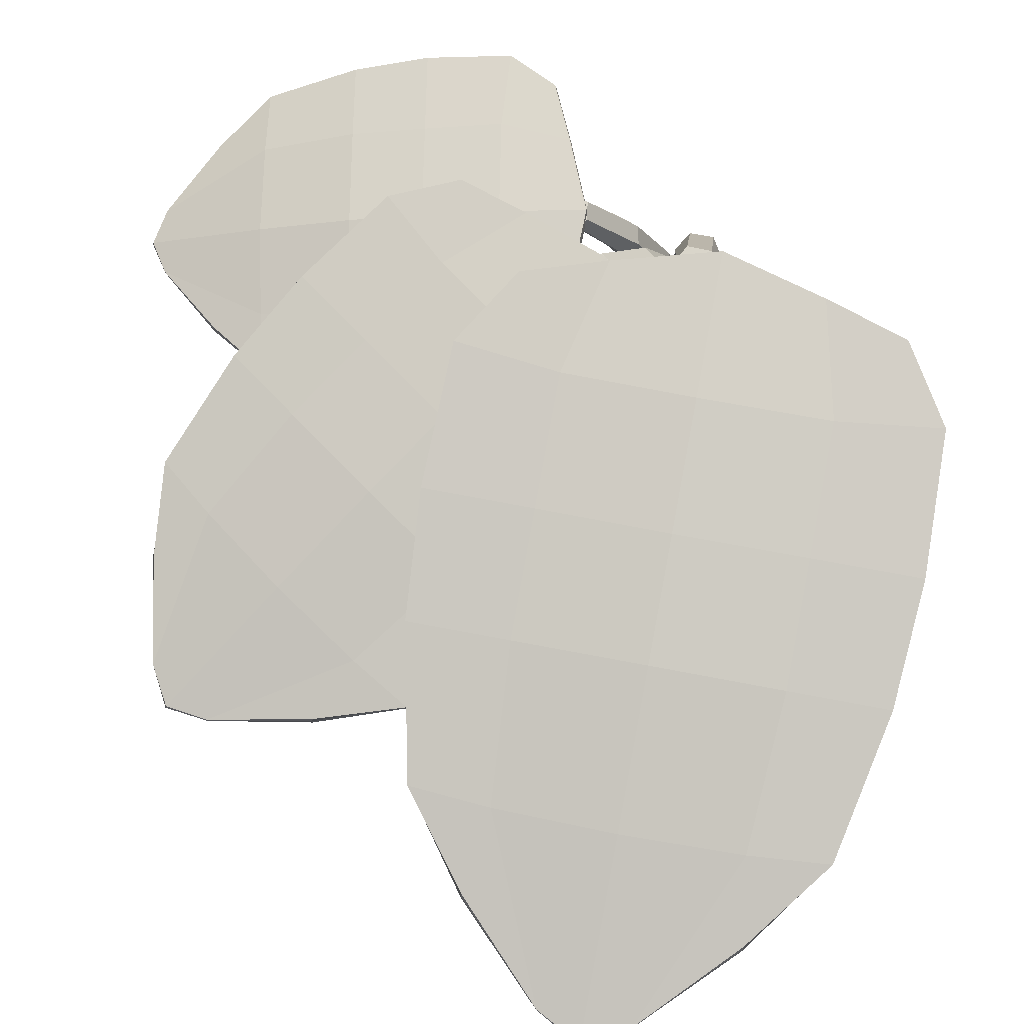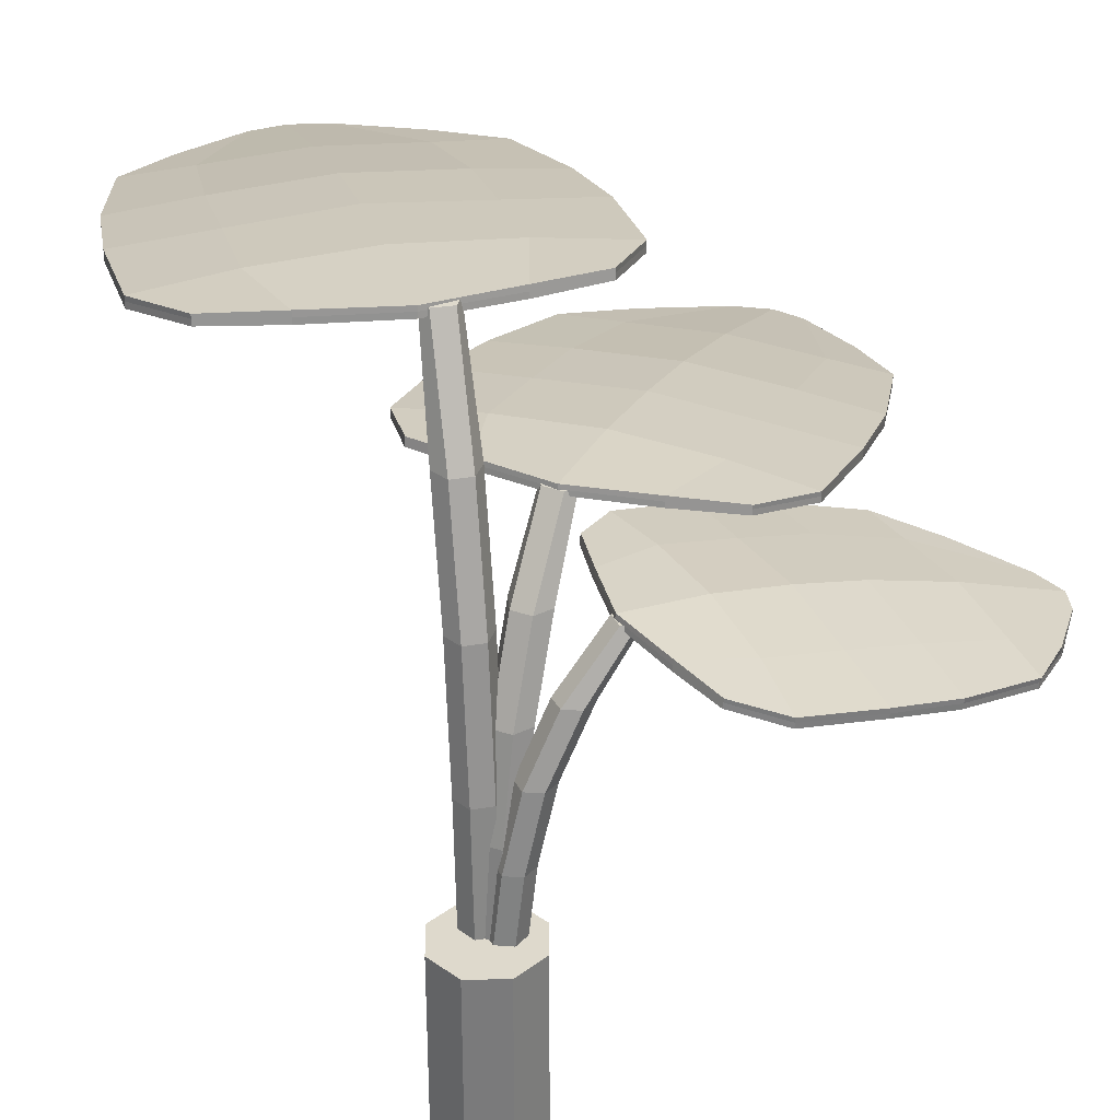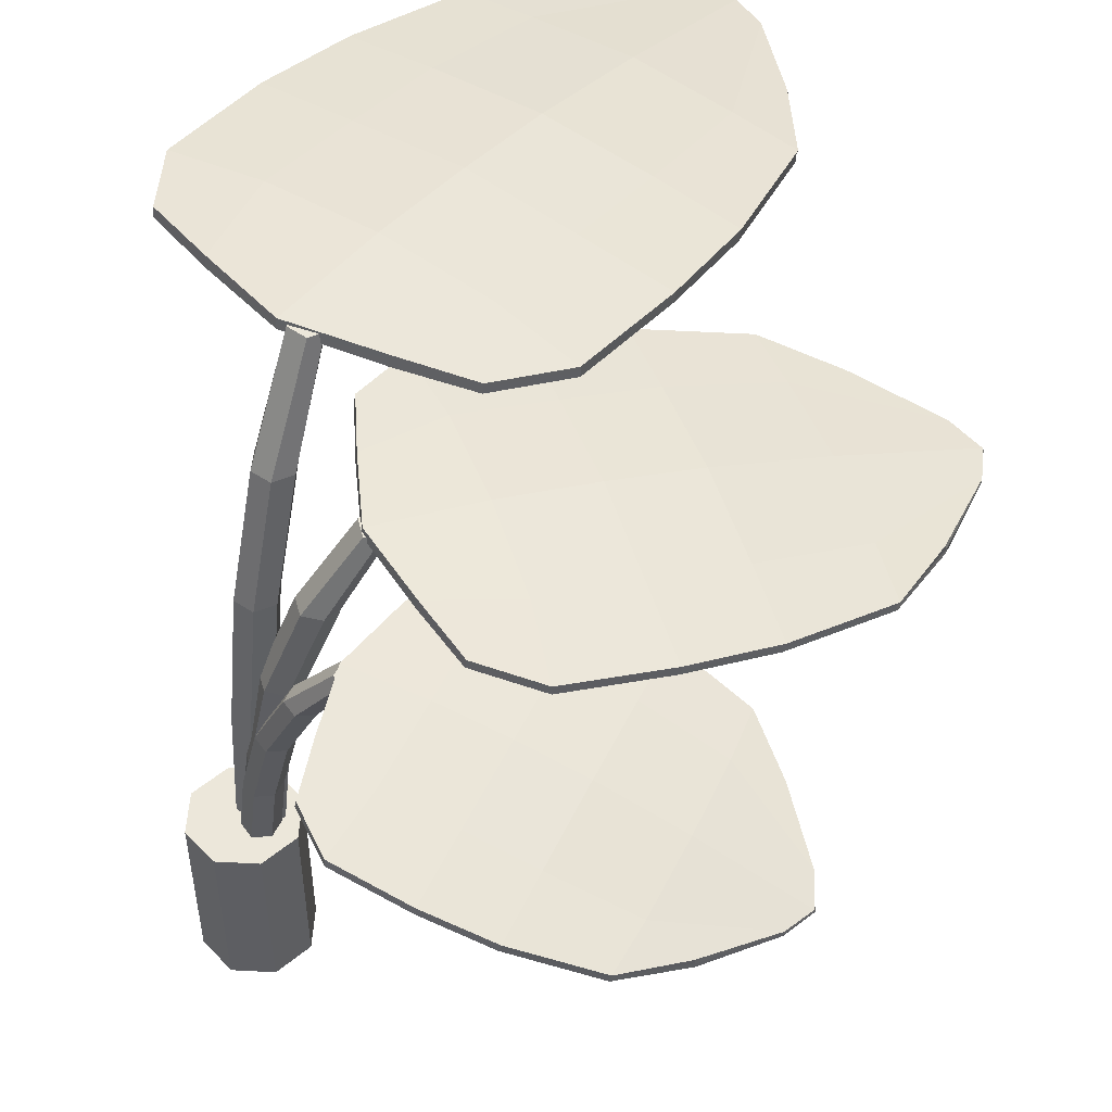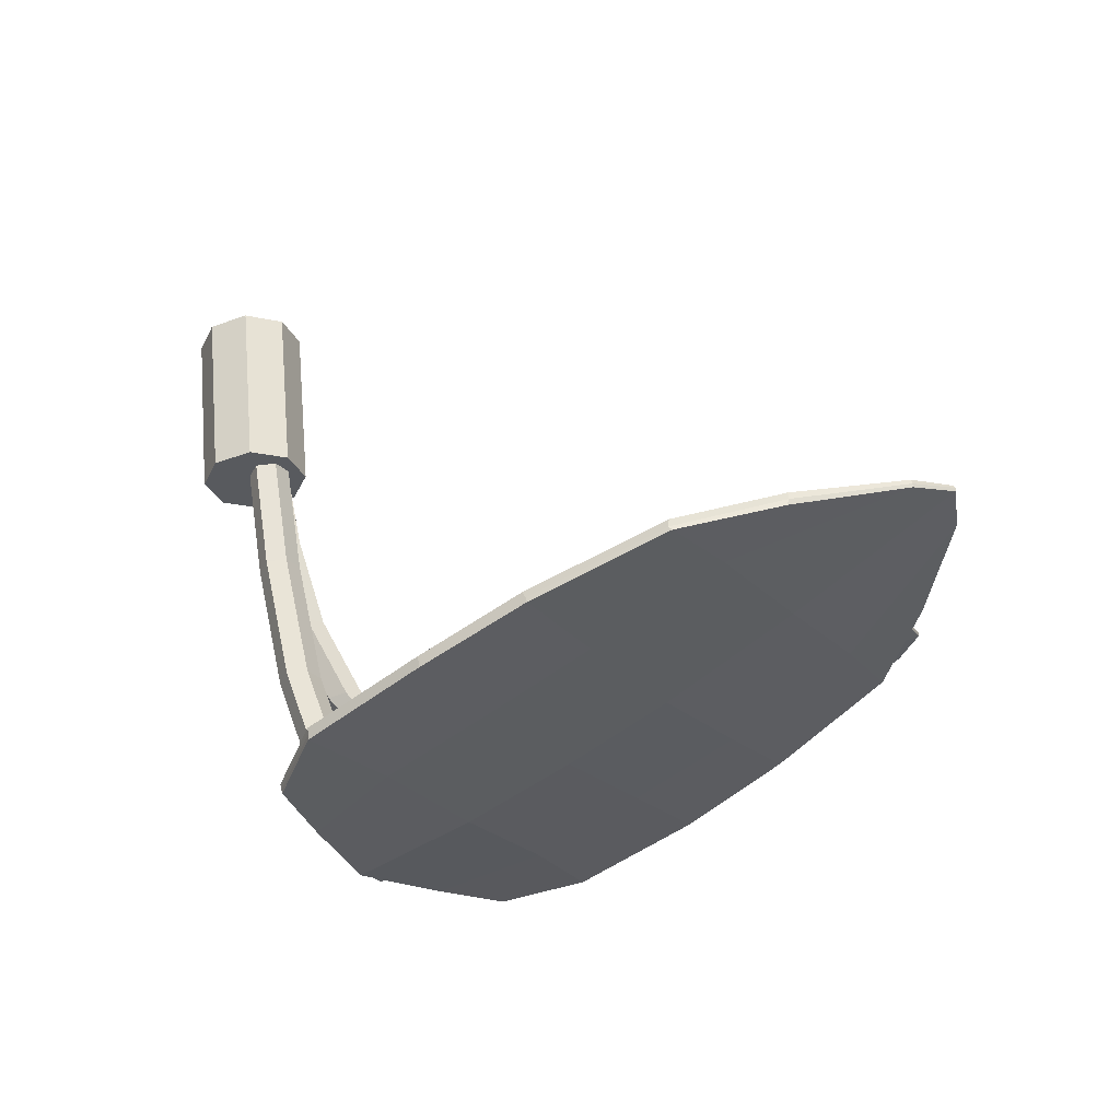
<metadata>
{"format":"obj","ext":"obj","renderer":"f3d","projection":"perspective","resolution":1024,"background":"white","views":[{"elev":74.7,"azim":-44.2,"up":"+Y"},{"elev":32.0,"azim":111.6,"up":"+Y"},{"elev":50.8,"azim":160.8,"up":"+Y"},{"elev":58.3,"azim":174.8,"up":"+Z"}]}
</metadata>
<code>
o Cylinder
v -0 1.2e-05 -0.3
v -0 1 -0.3
v 0.2121 1.2e-05 -0.2121
v 0.2121 1 -0.2121
v 0.3 1.2e-05 0
v 0.3 1 0
v 0.2121 1.2e-05 0.2121
v 0.2121 1 0.2121
v -0 1.2e-05 0.3
v -0 1 0.3
v -0.2121 1.2e-05 0.2121
v -0.2121 1 0.2121
v -0.3 1.2e-05 -0
v -0.3 1 -0
v -0.2121 1.2e-05 -0.2121
v -0.2121 1 -0.2121
f 1 2 4 3
f 3 4 6 5
f 5 6 8 7
f 7 8 10 9
f 9 10 12 11
f 11 12 14 13
f 4 2 16 14 12 10 8 6
f 13 14 16 15
f 15 16 2 1
f 1 3 5 7 9 11 13 15
o Cylinder.001
v -0.08944 0.9969 -0.1201
v -0.7496 2.983 -0.1434
v 0.004135 0.9969 -0.05722
v -0.6791 2.983 -0.102
v -0.003267 0.9969 0.05576
v -0.69 2.983 0.01077
v -0.1042 0.9969 0.1059
v -0.7617 2.983 0.04167
v -0.1978 0.9969 0.04302
v -0.8311 2.983 0.001525
v -0.1904 0.9969 -0.06996
v -0.8225 2.983 -0.1114
v -0.1408 1.482 -0.1234
v -0.2554 2.032 -0.131
v -0.4595 2.528 -0.1443
v -0.3659 2.528 -0.08146
v -0.1618 2.032 -0.06809
v -0.04724 1.482 -0.06058
v -0.3733 2.528 0.03152
v -0.1692 2.032 0.04489
v -0.05464 1.482 0.0524
v -0.4743 2.528 0.08163
v -0.2702 2.032 0.09501
v -0.1556 1.482 0.1025
v -0.5679 2.528 0.01877
v -0.3637 2.032 0.03214
v -0.2492 1.482 0.03965
v -0.5605 2.528 -0.09421
v -0.3563 2.032 -0.08084
v -0.2418 1.482 -0.07333
f 31 18 20 32
f 32 20 22 35
f 35 22 24 38
f 38 24 26 41
f 20 18 28 26 24 22
f 41 26 28 44
f 44 28 18 31
f 17 19 21 23 25 27
f 27 46 29 17
f 46 45 30 29
f 45 44 31 30
f 25 43 46 27
f 43 42 45 46
f 42 41 44 45
f 23 40 43 25
f 40 39 42 43
f 39 38 41 42
f 21 37 40 23
f 37 36 39 40
f 36 35 38 39
f 19 34 37 21
f 34 33 36 37
f 33 32 35 36
f 17 29 34 19
f 29 30 33 34
f 30 31 32 33
o Cube_Cube.001
v -3.298 2.445 0.5232
v -3.288 2.5 0.5232
v -0.8897 2.914 0.7466
v -0.8985 2.962 0.7466
v -0.8949 2.943 0.7466
v -3.297 2.475 0.5232
v -2.915 2.532 0.8177
v -2.292 2.654 0.9475
v -1.791 2.759 0.9833
v -1.209 2.849 0.9615
v -1.209 2.905 0.9615
v -1.797 2.812 0.9833
v -2.311 2.709 0.9476
v -2.925 2.586 0.8177
v -1.212 2.879 0.9615
v -1.799 2.784 0.9833
v -2.306 2.684 0.9475
v -2.907 2.564 0.8177
v -3.66 2.37 0.1387
v -3.664 2.391 0.1387
v -0.7932 2.959 0.3843
v -0.7982 2.987 0.3844
v -3.663 2.408 0.1387
v -0.788 2.931 0.3843
v -1.272 2.936 0.5029
v -1.808 2.846 0.5047
v -2.321 2.75 0.506
v -2.953 2.594 0.466
v -2.948 2.529 0.466
v -2.321 2.655 0.5065
v -1.792 2.759 0.5047
v -1.257 2.86 0.5028
v -3.302 2.445 -0.6435
v -3.292 2.5 -0.6435
v -3.766 2.365 -0.05853
v -0.6838 2.986 -0.06901
v -0.8952 2.914 -0.8832
v -0.904 2.962 -0.8832
v -0.9004 2.943 -0.8832
v -3.301 2.475 -0.6435
v -3.751 2.346 -0.05858
v -3.76 2.379 -0.05855
v -0.6804 2.958 -0.06902
v -0.6881 3.009 -0.069
v -2.921 2.532 -0.9405
v -2.299 2.654 -1.075
v -1.798 2.759 -1.114
v -1.216 2.849 -1.096
v -1.216 2.905 -1.096
v -1.804 2.812 -1.114
v -2.318 2.709 -1.074
v -2.931 2.586 -0.9405
v -1.219 2.879 -1.096
v -1.806 2.784 -1.114
v -2.313 2.684 -1.075
v -2.913 2.564 -0.9405
v -2.97 2.622 -0.06123
v -2.331 2.786 -0.06341
v -1.823 2.885 -0.06513
v -1.288 2.965 -0.06696
v -1.252 2.881 -0.06708
v -1.791 2.779 -0.06524
v -2.317 2.678 -0.06345
v -2.934 2.555 -0.06135
v -3.662 2.37 -0.2565
v -3.665 2.391 -0.2565
v -0.7963 2.959 -0.5216
v -0.8013 2.987 -0.5216
v -3.664 2.408 -0.2565
v -0.7911 2.931 -0.5216
v -1.276 2.936 -0.6369
v -1.812 2.846 -0.6351
v -2.325 2.75 -0.6329
v -2.957 2.594 -0.5886
v -2.952 2.529 -0.5886
v -2.324 2.655 -0.6333
v -1.796 2.759 -0.6351
v -1.261 2.86 -0.637
f 49 51 61 56
f 56 61 62 55
f 67 68 50 51
f 64 60 48 52
f 78 70 49 56
f 74 69 48 60
f 53 64 52 47
f 70 67 51 49
f 65 66 81 87
f 66 69 88 81
f 55 62 63 54
f 54 63 64 53
f 68 71 57 50
f 71 72 58 57
f 72 73 59 58
f 73 74 60 59
f 65 75 53 47
f 75 76 54 53
f 76 77 55 54
f 77 78 56 55
f 51 50 57 61
f 61 57 58 62
f 62 58 59 63
f 63 59 60 64
f 108 107 78 77
f 109 108 77 76
f 110 109 76 75
f 87 110 75 65
f 104 103 74 73
f 105 104 73 72
f 106 105 72 71
f 90 106 71 68
f 52 48 69 66
f 47 52 66 65
f 89 82 67 70
f 103 88 69 74
f 107 89 70 78
f 82 90 68 67
f 70 67 68
f 83 94 99 85
f 94 93 100 99
f 113 85 84 114
f 102 86 80 98
f 124 94 83 116
f 120 98 80 115
f 91 79 86 102
f 116 83 85 113
f 111 87 81 112
f 112 81 88 115
f 93 92 101 100
f 92 91 102 101
f 114 84 95 117
f 117 95 96 118
f 118 96 97 119
f 119 97 98 120
f 111 79 91 121
f 121 91 92 122
f 122 92 93 123
f 123 93 94 124
f 85 99 95 84
f 99 100 96 95
f 100 101 97 96
f 101 102 98 97
f 108 123 124 107
f 109 122 123 108
f 110 121 122 109
f 87 111 121 110
f 104 119 120 103
f 105 118 119 104
f 106 117 118 105
f 90 114 117 106
f 86 112 115 80
f 79 111 112 86
f 89 116 113 82
f 103 120 115 88
f 107 124 116 89
f 82 113 114 90
f 116 114 113
o Cube.001_Cube.002
v -2.209 2.13 -1.43
v -2.205 2.184 -1.426
v -1.059 2.489 -0.02395
v -1.065 2.537 -0.03003
v -1.062 2.517 -0.02755
v -2.209 2.16 -1.431
v -2.186 2.199 -1.045
v -1.932 2.293 -0.636
v -1.687 2.375 -0.3504
v -1.361 2.438 -0.05724
v -1.363 2.493 -0.05906
v -1.691 2.427 -0.355
v -1.944 2.348 -0.6475
v -2.192 2.253 -1.051
v -1.364 2.468 -0.05947
v -1.691 2.399 -0.3551
v -1.941 2.323 -0.6444
v -2.182 2.23 -1.041
v -2.166 2.072 -1.861
v -2.169 2.092 -1.864
v -0.7853 2.529 -0.2008
v -0.7888 2.556 -0.2043
v -2.169 2.109 -1.864
v -0.7816 2.501 -0.1972
v -1.116 2.527 -0.3806
v -1.405 2.46 -0.6617
v -1.68 2.388 -0.9306
v -1.992 2.262 -1.287
v -1.987 2.198 -1.282
v -1.677 2.295 -0.9272
v -1.393 2.375 -0.6506
v -1.106 2.451 -0.3701
v -1.494 2.13 -2.162
v -1.49 2.184 -2.159
v -2.102 2.071 -2.041
v -0.4483 2.55 -0.4273
v -0.06005 2.489 -1.047
v -0.06629 2.537 -1.053
v -0.06375 2.517 -1.051
v -1.494 2.16 -2.163
v -2.093 2.052 -2.032
v -2.099 2.085 -2.038
v -0.4457 2.523 -0.4247
v -0.4514 2.574 -0.4303
v -1.108 2.199 -2.149
v -0.6933 2.293 -1.906
v -0.4018 2.375 -1.667
v -0.1007 2.438 -1.349
v -0.1026 2.493 -1.351
v -0.4065 2.427 -1.672
v -0.7051 2.348 -1.917
v -1.115 2.253 -2.155
v -0.103 2.468 -1.351
v -0.4065 2.399 -1.672
v -0.7019 2.323 -1.914
v -1.105 2.23 -2.145
v -1.678 2.289 -1.627
v -1.336 2.424 -1.293
v -1.063 2.499 -1.027
v -0.7753 2.556 -0.7463
v -0.7536 2.471 -0.7252
v -1.043 2.394 -1.008
v -1.325 2.318 -1.283
v -1.656 2.222 -1.606
v -1.924 2.072 -2.109
v -1.926 2.092 -2.112
v -0.2302 2.529 -0.7696
v -0.2337 2.556 -0.7731
v -1.926 2.109 -2.112
v -0.2265 2.501 -0.766
v -0.418 2.527 -1.096
v -0.7061 2.46 -1.377
v -0.9817 2.388 -1.646
v -1.345 2.262 -1.949
v -1.341 2.198 -1.945
v -0.9782 2.295 -1.643
v -0.6947 2.375 -1.366
v -0.4072 2.451 -1.086
f 127 129 139 134
f 134 139 140 133
f 145 146 128 129
f 142 138 126 130
f 156 148 127 134
f 152 147 126 138
f 131 142 130 125
f 148 145 129 127
f 143 144 159 165
f 144 147 166 159
f 133 140 141 132
f 132 141 142 131
f 146 149 135 128
f 149 150 136 135
f 150 151 137 136
f 151 152 138 137
f 143 153 131 125
f 153 154 132 131
f 154 155 133 132
f 155 156 134 133
f 129 128 135 139
f 139 135 136 140
f 140 136 137 141
f 141 137 138 142
f 186 185 156 155
f 187 186 155 154
f 188 187 154 153
f 165 188 153 143
f 182 181 152 151
f 183 182 151 150
f 184 183 150 149
f 168 184 149 146
f 130 126 147 144
f 125 130 144 143
f 167 160 145 148
f 181 166 147 152
f 185 167 148 156
f 160 168 146 145
f 148 145 146
f 161 172 177 163
f 172 171 178 177
f 191 163 162 192
f 180 164 158 176
f 202 172 161 194
f 198 176 158 193
f 169 157 164 180
f 194 161 163 191
f 189 165 159 190
f 190 159 166 193
f 171 170 179 178
f 170 169 180 179
f 192 162 173 195
f 195 173 174 196
f 196 174 175 197
f 197 175 176 198
f 189 157 169 199
f 199 169 170 200
f 200 170 171 201
f 201 171 172 202
f 163 177 173 162
f 177 178 174 173
f 178 179 175 174
f 179 180 176 175
f 186 201 202 185
f 187 200 201 186
f 188 199 200 187
f 165 189 199 188
f 182 197 198 181
f 183 196 197 182
f 184 195 196 183
f 168 192 195 184
f 164 190 193 158
f 157 189 190 164
f 167 194 191 160
f 181 198 193 166
f 185 202 194 167
f 160 191 192 168
f 194 192 191
o Cylinder.002
v 0.001153 0.9973 -0.1372
v -0.4309 2.545 -0.5342
v 0.02821 0.9973 -0.04088
v -0.4071 2.545 -0.4657
v -0.04163 0.9973 0.03069
v -0.4792 2.545 -0.3963
v -0.1385 0.9973 0.005985
v -0.5453 2.545 -0.417
v -0.1656 0.9973 -0.09028
v -0.5691 2.545 -0.484
v -0.09575 0.9973 -0.1619
v -0.4985 2.545 -0.5549
v -0.03158 1.375 -0.1691
v -0.1046 1.804 -0.2403
v -0.2346 2.19 -0.3672
v -0.2076 2.19 -0.271
v -0.07751 1.804 -0.1441
v -0.004521 1.375 -0.07283
v -0.2774 2.19 -0.1994
v -0.1474 1.804 -0.07248
v -0.07436 1.375 -0.001259
v -0.3743 2.19 -0.2241
v -0.2443 1.804 -0.09718
v -0.1713 1.375 -0.02596
v -0.4014 2.19 -0.3204
v -0.2713 1.804 -0.1935
v -0.1983 1.375 -0.1222
v -0.3315 2.19 -0.3919
v -0.2015 1.804 -0.265
v -0.1285 1.375 -0.1938
f 217 204 206 218
f 218 206 208 221
f 221 208 210 224
f 224 210 212 227
f 206 204 214 212 210 208
f 227 212 214 230
f 230 214 204 217
f 203 205 207 209 211 213
f 213 232 215 203
f 232 231 216 215
f 231 230 217 216
f 211 229 232 213
f 229 228 231 232
f 228 227 230 231
f 209 226 229 211
f 226 225 228 229
f 225 224 227 228
f 207 223 226 209
f 223 222 225 226
f 222 221 224 225
f 205 220 223 207
f 220 219 222 223
f 219 218 221 222
f 203 215 220 205
f 215 216 219 220
f 216 217 218 219
o Cube.002_Cube.003
v -2.671 3.18 2.815
v -2.661 3.243 2.808
v -0.1868 3.735 1.384
v -0.195 3.79 1.39
v -0.1917 3.768 1.388
v -2.671 3.214 2.815
v -2.109 3.282 2.827
v -1.42 3.427 2.523
v -0.9101 3.55 2.216
v -0.3584 3.658 1.8
v -0.3584 3.722 1.8
v -0.9152 3.611 2.219
v -1.438 3.49 2.536
v -2.118 3.344 2.833
v -0.3607 3.692 1.802
v -0.9171 3.579 2.221
v -1.434 3.461 2.533
v -2.101 3.319 2.821
v -3.272 3.091 2.706
v -3.275 3.115 2.709
v -0.3268 3.787 0.9841
v -0.3314 3.818 0.9873
v -3.274 3.134 2.708
v -0.3219 3.754 0.9806
v -0.7155 3.757 1.419
v -1.235 3.65 1.785
v -1.733 3.536 2.135
v -2.373 3.353 2.528
v -2.368 3.279 2.524
v -1.732 3.427 2.135
v -1.22 3.55 1.774
v -0.7007 3.67 1.409
v -3.428 3.18 1.74
v -3.418 3.243 1.733
v -3.502 3.084 2.596
v -0.5131 3.818 0.4909
v -1.244 3.735 -0.1173
v -1.253 3.79 -0.1115
v -1.249 3.768 -0.1139
v -3.428 3.214 1.74
v -3.487 3.063 2.586
v -3.496 3.101 2.592
v -0.51 3.787 0.4887
v -0.5172 3.846 0.4938
v -3.25 3.282 1.207
v -2.732 3.427 0.6602
v -2.271 3.55 0.2836
v -1.694 3.658 -0.0957
v -1.694 3.722 -0.09571
v -2.276 3.611 0.2873
v -2.75 3.49 0.6727
v -3.259 3.344 1.213
v -1.696 3.692 -0.09409
v -2.278 3.579 0.2886
v -2.746 3.461 0.6697
v -3.242 3.319 1.201
v -2.729 3.384 2.052
v -2.109 3.577 1.615
v -1.617 3.694 1.268
v -1.098 3.79 0.9028
v -1.064 3.694 0.8792
v -1.587 3.573 1.247
v -2.096 3.454 1.606
v -2.695 3.308 2.028
v -3.528 3.091 2.342
v -3.532 3.115 2.345
v -0.9147 3.787 0.1493
v -0.9194 3.818 0.1526
v -3.531 3.134 2.344
v -0.9098 3.754 0.1459
v -1.455 3.757 0.3688
v -1.975 3.65 0.7348
v -2.472 3.536 1.085
v -3.057 3.353 1.556
v -3.053 3.279 1.553
v -2.472 3.427 1.085
v -1.96 3.55 0.7242
v -1.44 3.67 0.3584
f 235 237 247 242
f 242 247 248 241
f 253 254 236 237
f 250 246 234 238
f 264 256 235 242
f 260 255 234 246
f 239 250 238 233
f 256 253 237 235
f 251 252 267 273
f 252 255 274 267
f 241 248 249 240
f 240 249 250 239
f 254 257 243 236
f 257 258 244 243
f 258 259 245 244
f 259 260 246 245
f 251 261 239 233
f 261 262 240 239
f 262 263 241 240
f 263 264 242 241
f 237 236 243 247
f 247 243 244 248
f 248 244 245 249
f 249 245 246 250
f 294 293 264 263
f 295 294 263 262
f 296 295 262 261
f 273 296 261 251
f 290 289 260 259
f 291 290 259 258
f 292 291 258 257
f 276 292 257 254
f 238 234 255 252
f 233 238 252 251
f 275 268 253 256
f 289 274 255 260
f 293 275 256 264
f 268 276 254 253
f 256 253 254
f 269 280 285 271
f 280 279 286 285
f 299 271 270 300
f 288 272 266 284
f 310 280 269 302
f 306 284 266 301
f 277 265 272 288
f 302 269 271 299
f 297 273 267 298
f 298 267 274 301
f 279 278 287 286
f 278 277 288 287
f 300 270 281 303
f 303 281 282 304
f 304 282 283 305
f 305 283 284 306
f 297 265 277 307
f 307 277 278 308
f 308 278 279 309
f 309 279 280 310
f 271 285 281 270
f 285 286 282 281
f 286 287 283 282
f 287 288 284 283
f 294 309 310 293
f 295 308 309 294
f 296 307 308 295
f 273 297 307 296
f 290 305 306 289
f 291 304 305 290
f 292 303 304 291
f 276 300 303 292
f 272 298 301 266
f 265 297 298 272
f 275 302 299 268
f 289 306 301 274
f 293 310 302 275
f 268 299 300 276
f 302 300 299
o Cylinder.003
v -0.1562 0.9972 -0.03718
v -0.695 3.826 0.3675
v -0.04116 0.9972 -0.04652
v -0.6122 3.826 0.3557
v 0.02635 0.9972 0.04933
v -0.5476 3.826 0.4536
v -0.0212 0.9972 0.1545
v -0.5845 3.826 0.5245
v -0.1363 0.9972 0.1639
v -0.6656 3.826 0.5367
v -0.2038 0.9972 0.06802
v -0.7321 3.826 0.4401
v -0.1992 1.688 -0.006932
v -0.2949 2.471 0.0605
v -0.4655 3.178 0.1807
v -0.3504 3.178 0.1713
v -0.1798 2.471 0.05116
v -0.0841 1.688 -0.01627
v -0.2829 3.178 0.2672
v -0.1123 2.471 0.147
v -0.01659 1.688 0.07958
v -0.3305 3.178 0.3724
v -0.1599 2.471 0.2522
v -0.06414 1.688 0.1848
v -0.4455 3.178 0.3817
v -0.2749 2.471 0.2615
v -0.1792 1.688 0.1941
v -0.5131 3.178 0.2858
v -0.3425 2.471 0.1657
v -0.2467 1.688 0.09826
f 325 312 314 326
f 326 314 316 329
f 329 316 318 332
f 332 318 320 335
f 314 312 322 320 318 316
f 335 320 322 338
f 338 322 312 325
f 311 313 315 317 319 321
f 321 340 323 311
f 340 339 324 323
f 339 338 325 324
f 319 337 340 321
f 337 336 339 340
f 336 335 338 339
f 317 334 337 319
f 334 333 336 337
f 333 332 335 336
f 315 331 334 317
f 331 330 333 334
f 330 329 332 333
f 313 328 331 315
f 328 327 330 331
f 327 326 329 330
f 311 323 328 313
f 323 324 327 328
f 324 325 326 327

</code>
